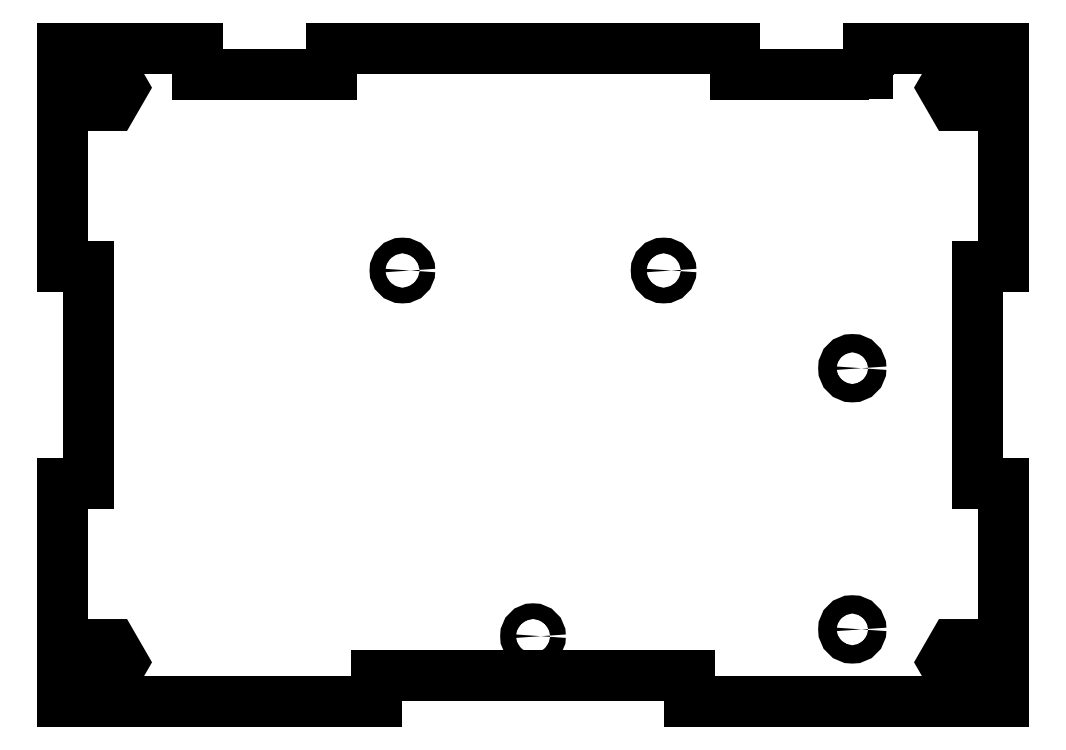
<metadata>
{"format":"dxf","ext":"dxf","renderer":"ezdxf+matplotlib","layout":"modelspace","background":"white","min_lineweight":24,"dpi":150}
</metadata>
<code>
0
SECTION
2
ENTITIES
0
LWPOLYLINE
8
0
90
6
70
1
43
0
10
-84.52
20
58.5
10
-86.54
20
55
10
-84.52
20
51.5
10
-80.48
20
51.5
10
-78.46
20
55
10
-80.48
20
58.5
0
LWPOLYLINE
8
0
90
6
70
1
43
0
10
84.52
20
-58.5
10
86.54
20
-55
10
84.52
20
-51.5
10
80.48
20
-51.5
10
78.46
20
-55
10
80.48
20
-58.5
0
LWPOLYLINE
8
0
90
6
70
1
43
0
10
-80.48
20
-58.5
10
-78.46
20
-55
10
-80.48
20
-51.5
10
-84.52
20
-51.5
10
-86.54
20
-55
10
-84.52
20
-58.5
0
LWPOLYLINE
8
0
90
6
70
1
43
0
10
80.48
20
58.5
10
78.46
20
55
10
80.48
20
51.5
10
84.52
20
51.5
10
86.54
20
55
10
84.52
20
58.5
0
CIRCLE
8
0
10
61.12
20
-48.7
30
0
40
1.75
0
CIRCLE
8
0
10
61.12
20
1.301
30
0
40
1.75
0
CIRCLE
8
0
10
3.489e-08
20
-50
30
0
40
1.5
0
CIRCLE
8
0
10
25
20
20
30
0
40
1.5
0
CIRCLE
8
0
10
-25
20
20
30
0
40
1.5
0
LWPOLYLINE
8
0
90
24
70
1
43
0
10
64.29
20
57.5
10
64.29
20
62.5
10
90
20
62.5
10
90
20
20.83
10
85
20
20.83
10
85
20
-20.83
10
90
20
-20.83
10
90
20
-62.5
10
30
20
-62.5
10
30
20
-57.5
10
-30
20
-57.5
10
-30
20
-62.5
10
-90
20
-62.5
10
-90
20
-20.83
10
-85
20
-20.83
10
-85
20
20.83
10
-90
20
20.83
10
-90
20
62.5
10
-64.29
20
62.5
10
-64.29
20
57.5
10
-38.57
20
57.5
10
-38.57
20
62.5
10
38.57
20
62.5
10
38.57
20
57.5
0
LWPOLYLINE
8
0
90
24
70
1
43
0
10
85.15
20
-20.68
10
90.15
20
-20.68
10
90.15
20
-62.65
10
29.85
20
-62.65
10
29.85
20
-57.65
10
-29.85
20
-57.65
10
-29.85
20
-62.65
10
-90.15
20
-62.65
10
-90.15
20
-20.68
10
-85.15
20
-20.68
10
-85.15
20
20.68
10
-90.15
20
20.68
10
-90.15
20
62.65
10
-64.14
20
62.65
10
-64.14
20
57.65
10
-38.72
20
57.65
10
-38.72
20
62.65
10
38.72
20
62.65
10
38.72
20
57.65
10
64.14
20
57.65
10
64.14
20
62.65
10
90.15
20
62.65
10
90.15
20
20.68
10
85.15
20
20.68
0
ENDSEC
0
EOF

</code>
